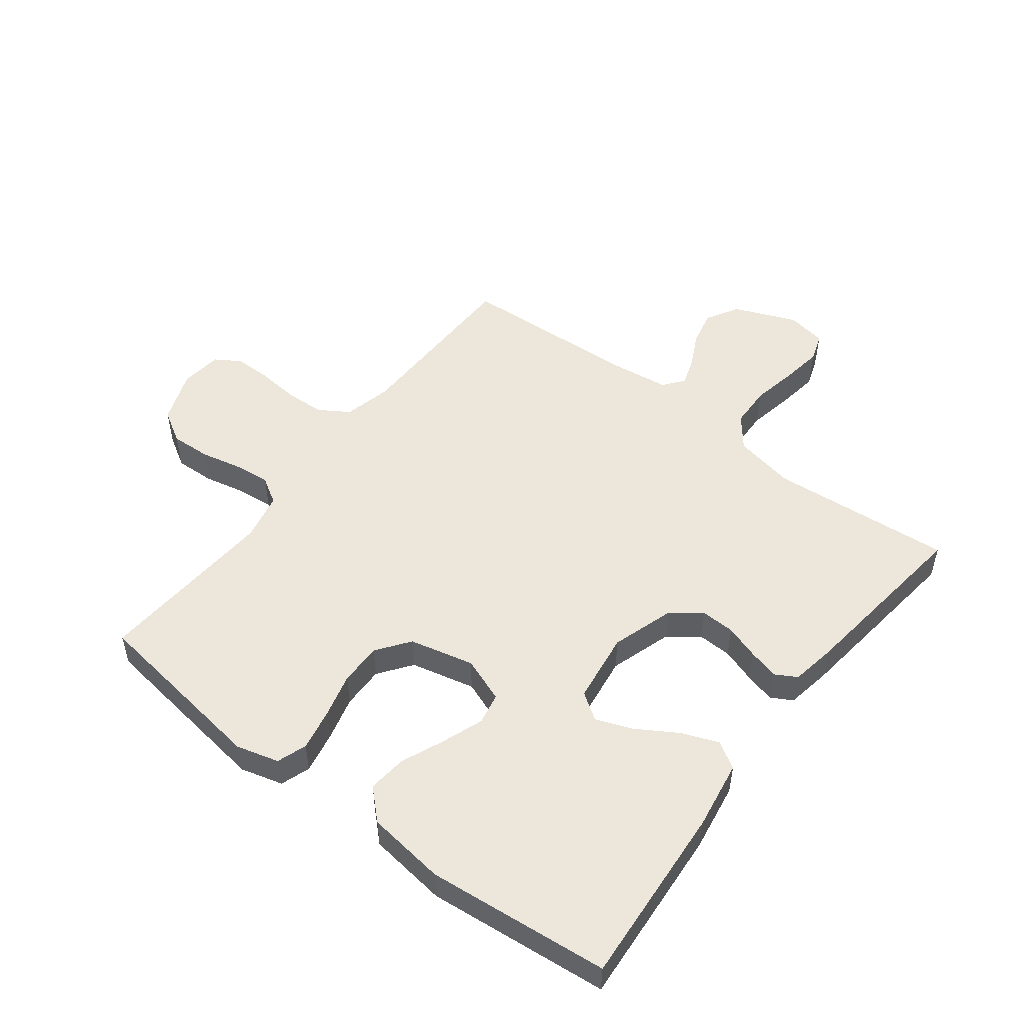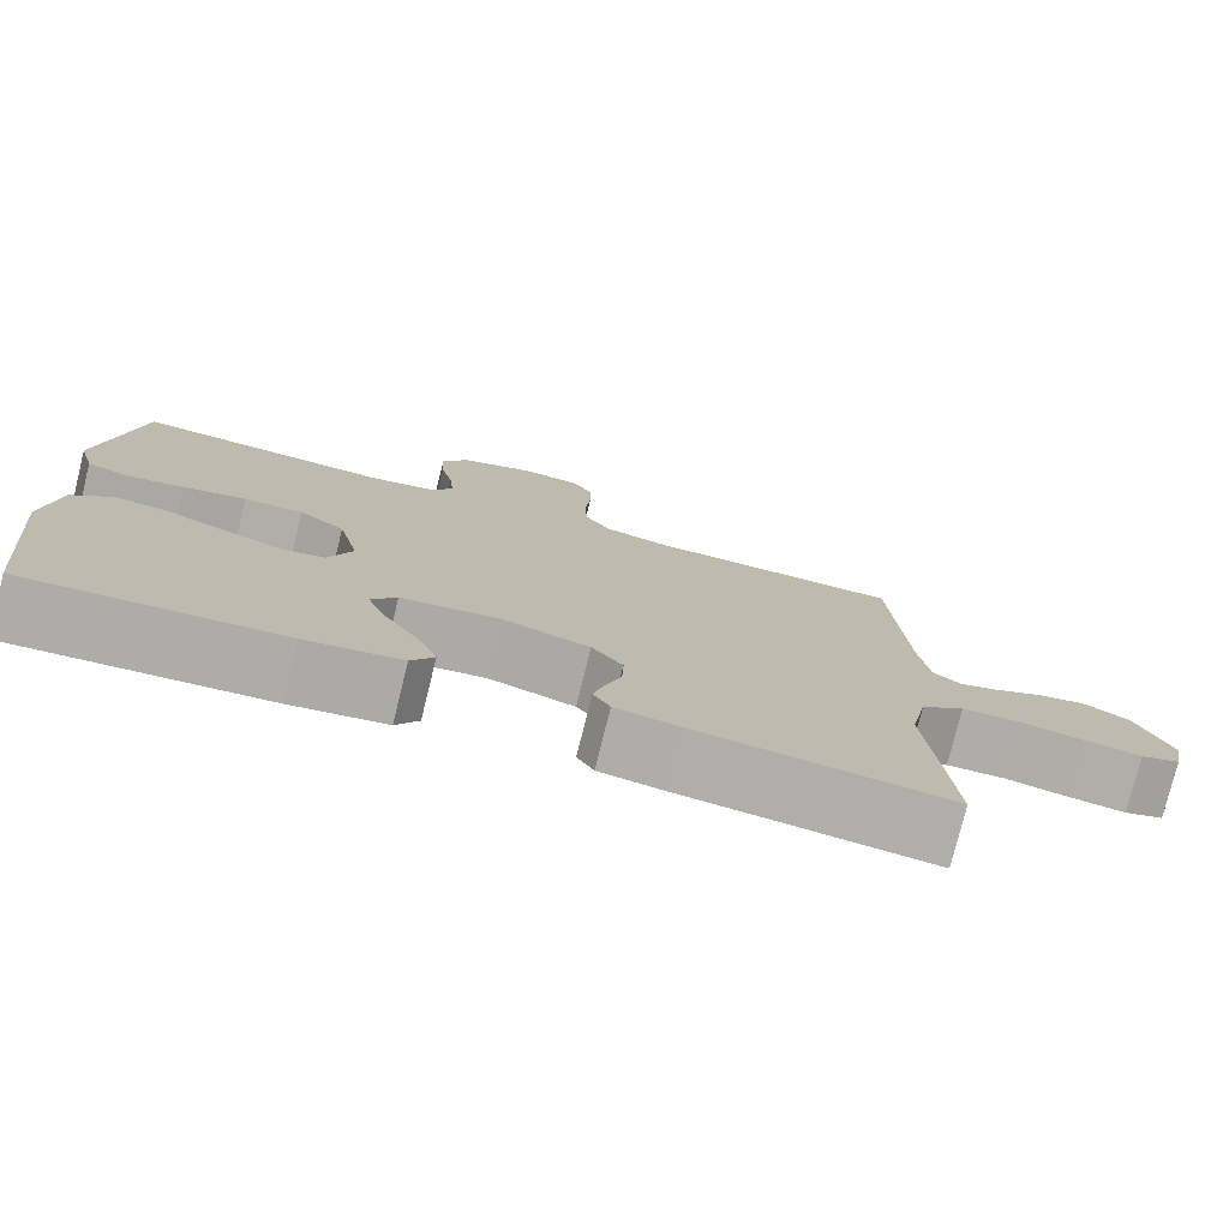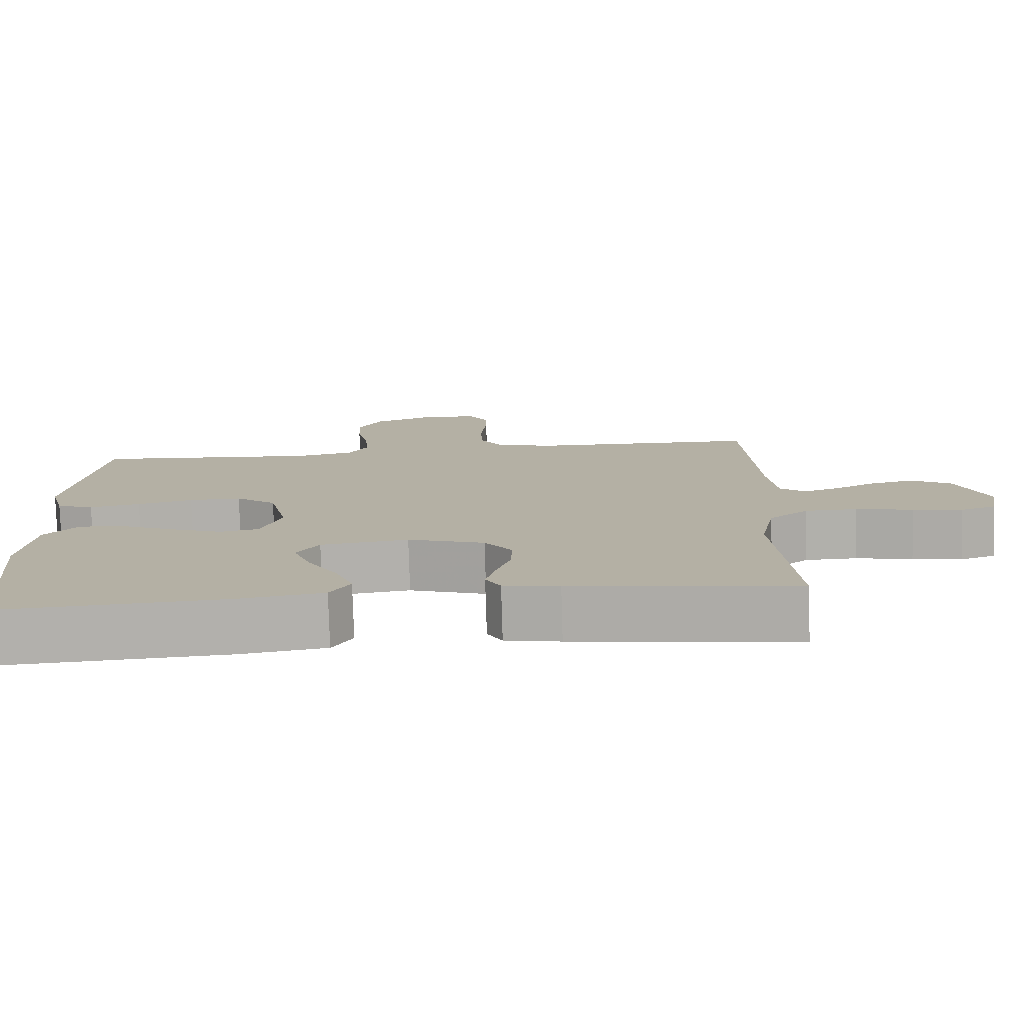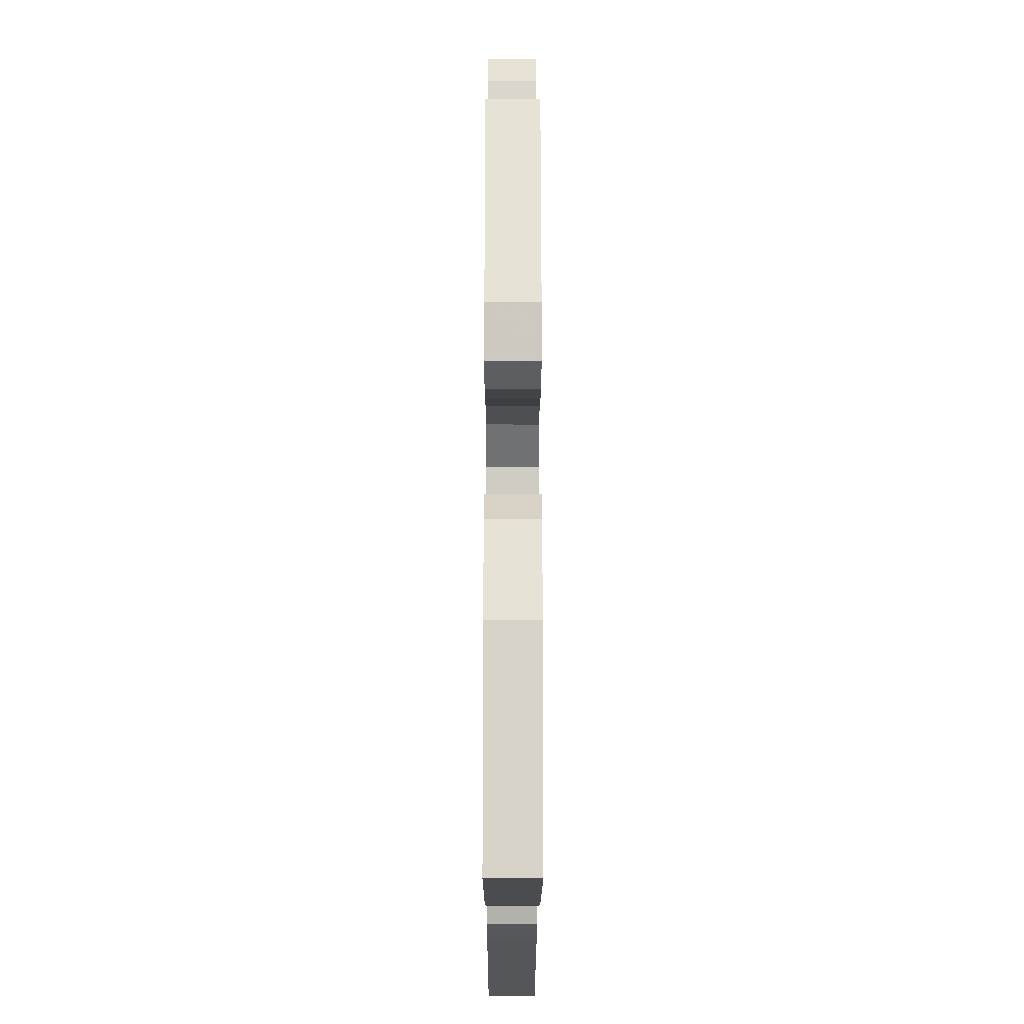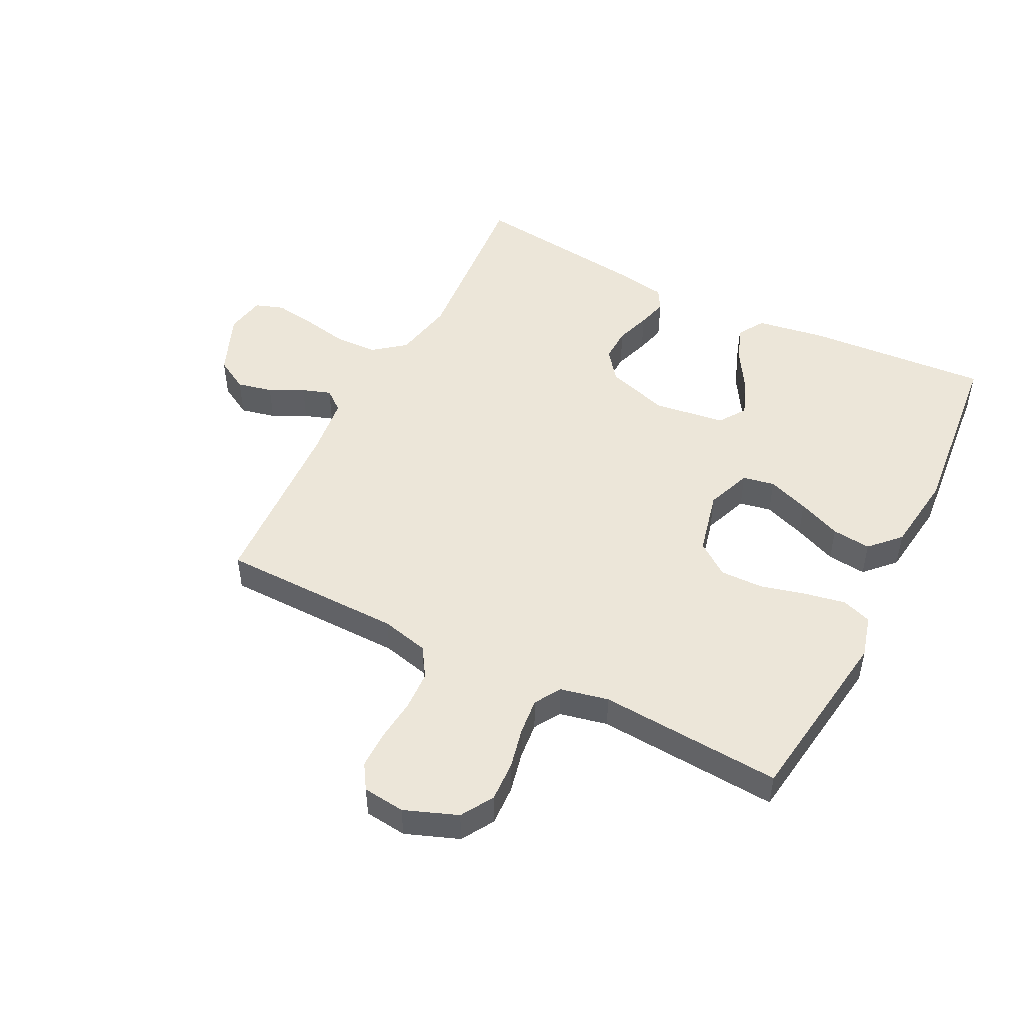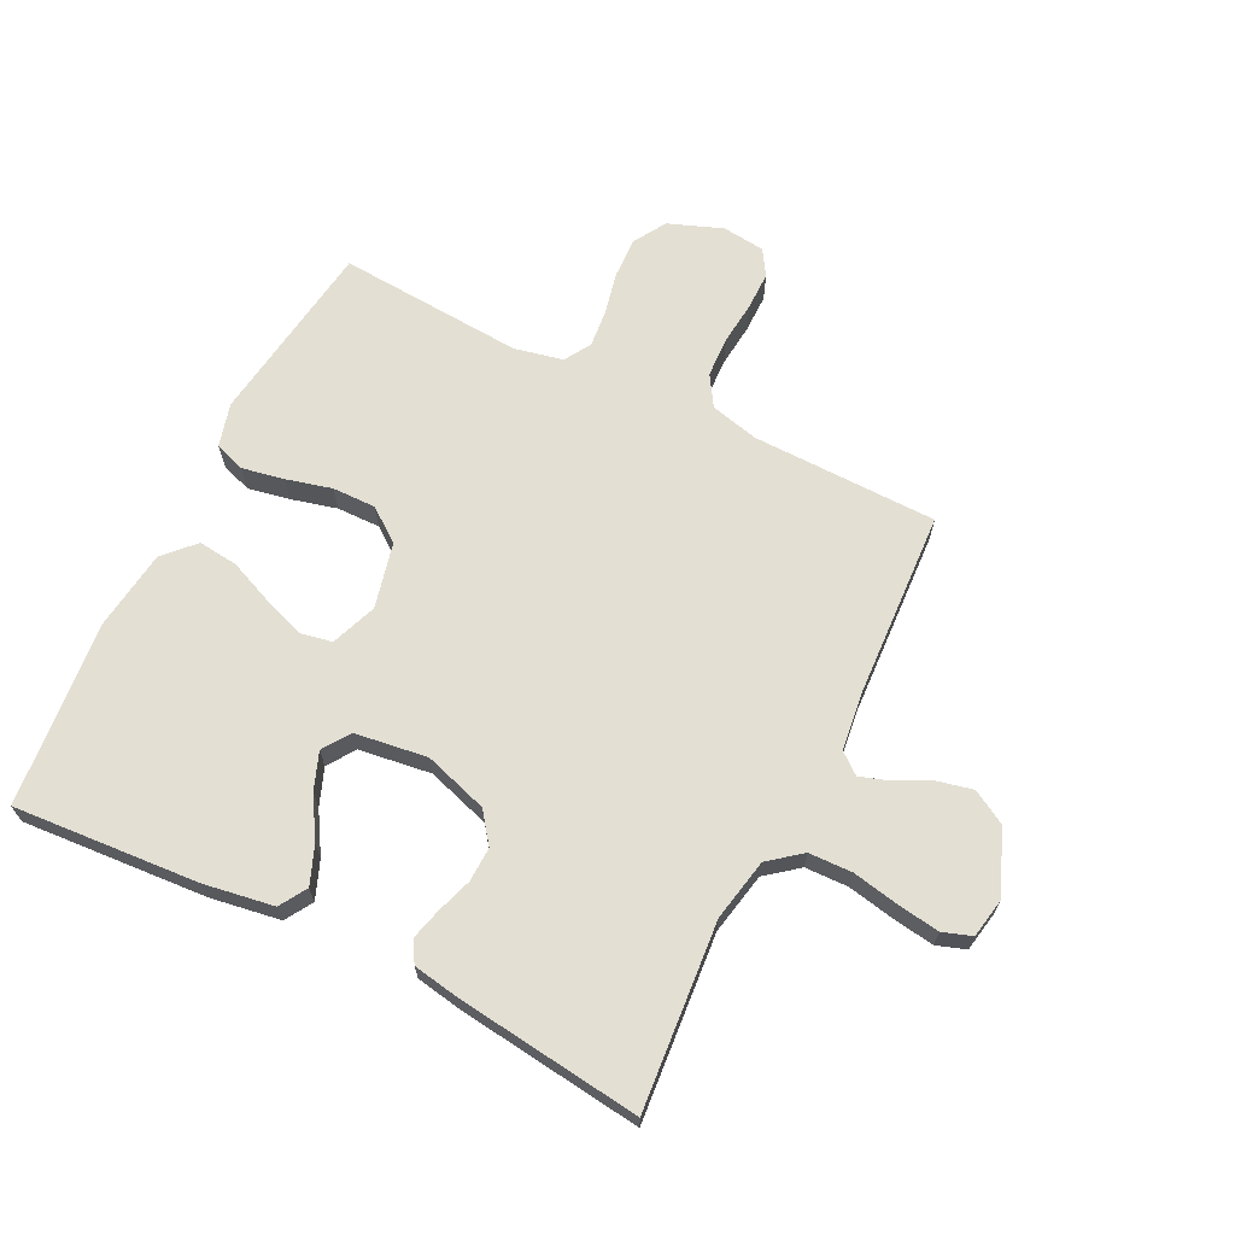
<metadata>
{"format":"obj","ext":"obj","renderer":"f3d","projection":"perspective","resolution":1024,"background":"white","views":[{"elev":51.3,"azim":127.4,"up":"+Y"},{"elev":-77.6,"azim":166.1,"up":"+Z"},{"elev":-78.2,"azim":-178.3,"up":"+Z"},{"elev":-18.7,"azim":89.9,"up":"+Z"},{"elev":49.0,"azim":26.8,"up":"+Y"},{"elev":67.0,"azim":-153.6,"up":"+Y"}]}
</metadata>
<code>
v 0.5 0.07 -0.5
v 0.2 0.07 -0.479
v 0.087 0.07 -0.461
v 0.06 0.07 -0.417
v 0.084 0.07 -0.356
v 0.124 0.07 -0.29
v 0.147 0.07 -0.23
v 0.117 0.07 -0.186
v 0 0.07 -0.17
v -0.103 0.07 -0.203
v -0.14 0.07 -0.252
v -0.138 0.07 -0.308
v -0.119 0.07 -0.365
v -0.106 0.07 -0.415
v -0.126 0.07 -0.45
v -0.2 0.07 -0.463
v -0.5 0.07 -0.5
v -0.475 0.07 -0.2
v -0.495 0.07 -0.099
v -0.547 0.07 -0.058
v -0.617 0.07 -0.056
v -0.693 0.07 -0.071
v -0.76 0.07 -0.081
v -0.807 0.07 -0.065
v -0.819 0.07 0
v -0.777 0.07 0.103
v -0.723 0.07 0.134
v -0.665 0.07 0.121
v -0.609 0.07 0.093
v -0.562 0.07 0.077
v -0.528 0.07 0.104
v -0.516 0.07 0.2
v -0.5 0.07 0.5
v -0.2 0.07 0.505
v -0.122 0.07 0.524
v -0.091 0.07 0.573
v -0.088 0.07 0.638
v -0.095 0.07 0.708
v -0.095 0.07 0.77
v -0.069 0.07 0.811
v 0 0.07 0.819
v 0.087 0.07 0.786
v 0.119 0.07 0.733
v 0.116 0.07 0.667
v 0.101 0.07 0.599
v 0.095 0.07 0.539
v 0.121 0.07 0.496
v 0.2 0.07 0.479
v 0.5 0.07 0.5
v 0.542 0.07 0.2
v 0.523 0.07 0.13
v 0.474 0.07 0.113
v 0.406 0.07 0.126
v 0.332 0.07 0.145
v 0.262 0.07 0.146
v 0.208 0.07 0.106
v 0.183 0.07 0
v 0.211 0.07 -0.074
v 0.263 0.07 -0.084
v 0.331 0.07 -0.059
v 0.402 0.07 -0.029
v 0.466 0.07 -0.022
v 0.512 0.07 -0.07
v 0.529 0.07 -0.2
v 0.5 0 -0.5
v 0.2 0 -0.479
v 0.087 0 -0.461
v 0.06 0 -0.417
v 0.084 0 -0.356
v 0.124 0 -0.29
v 0.147 0 -0.23
v 0.117 0 -0.186
v 0 0 -0.17
v -0.103 0 -0.203
v -0.14 0 -0.252
v -0.138 0 -0.308
v -0.119 0 -0.365
v -0.106 0 -0.415
v -0.126 0 -0.45
v -0.2 0 -0.463
v -0.5 0 -0.5
v -0.475 0 -0.2
v -0.495 0 -0.099
v -0.547 0 -0.058
v -0.617 0 -0.056
v -0.693 0 -0.071
v -0.76 0 -0.081
v -0.807 0 -0.065
v -0.819 0 0
v -0.777 0 0.103
v -0.723 0 0.134
v -0.665 0 0.121
v -0.609 0 0.093
v -0.562 0 0.077
v -0.528 0 0.104
v -0.516 0 0.2
v -0.5 0 0.5
v -0.2 0 0.505
v -0.122 0 0.524
v -0.091 0 0.573
v -0.088 0 0.638
v -0.095 0 0.708
v -0.095 0 0.77
v -0.069 0 0.811
v 0 0 0.819
v 0.087 0 0.786
v 0.119 0 0.733
v 0.116 0 0.667
v 0.101 0 0.599
v 0.095 0 0.539
v 0.121 0 0.496
v 0.2 0 0.479
v 0.5 0 0.5
v 0.542 0 0.2
v 0.523 0 0.13
v 0.474 0 0.113
v 0.406 0 0.126
v 0.332 0 0.145
v 0.262 0 0.146
v 0.208 0 0.106
v 0.183 0 0
v 0.211 0 -0.074
v 0.263 0 -0.084
v 0.331 0 -0.059
v 0.402 0 -0.029
v 0.466 0 -0.022
v 0.512 0 -0.07
v 0.529 0 -0.2
f 60 61 62 63
f 59 60 63 64
f 58 59 64 1
f 51 52 53 54
f 49 50 51 54
f 48 49 54 55
f 47 48 55 56
f 42 43 44 45
f 42 45 46
f 41 42 46
f 40 41 46
f 37 38 39 40
f 36 37 40 46
f 35 36 46 47
f 32 33 34
f 31 32 34 35
f 26 27 28 29
f 26 29 30
f 25 26 30
f 24 25 30
f 21 22 23 24
f 21 24 30
f 20 21 30 31
f 15 16 17 18
f 15 18 19
f 12 13 14 15
f 12 15 19
f 11 12 19 20
f 3 4 5 6
f 3 6 7
f 58 1 2 3
f 58 3 7
f 57 58 7 8
f 56 57 8 9
f 47 56 9 10
f 20 31 35 47
f 10 11 20 47
f 127 126 125 124
f 128 127 124 123
f 65 128 123 122
f 118 117 116 115
f 118 115 114 113
f 119 118 113 112
f 120 119 112 111
f 109 108 107 106
f 110 109 106
f 110 106 105
f 110 105 104
f 104 103 102 101
f 110 104 101 100
f 111 110 100 99
f 98 97 96
f 99 98 96 95
f 93 92 91 90
f 94 93 90
f 94 90 89
f 94 89 88
f 88 87 86 85
f 94 88 85
f 95 94 85 84
f 82 81 80 79
f 83 82 79
f 79 78 77 76
f 83 79 76
f 84 83 76 75
f 70 69 68 67
f 71 70 67
f 67 66 65 122
f 71 67 122
f 72 71 122 121
f 73 72 121 120
f 74 73 120 111
f 111 99 95 84
f 111 84 75 74
f 1 65 66 2
f 2 66 67 3
f 3 67 68 4
f 4 68 69 5
f 5 69 70 6
f 6 70 71 7
f 7 71 72 8
f 8 72 73 9
f 9 73 74 10
f 10 74 75 11
f 11 75 76 12
f 12 76 77 13
f 13 77 78 14
f 14 78 79 15
f 15 79 80 16
f 16 80 81 17
f 17 81 82 18
f 18 82 83 19
f 19 83 84 20
f 20 84 85 21
f 21 85 86 22
f 22 86 87 23
f 23 87 88 24
f 24 88 89 25
f 25 89 90 26
f 26 90 91 27
f 27 91 92 28
f 28 92 93 29
f 29 93 94 30
f 30 94 95 31
f 31 95 96 32
f 32 96 97 33
f 33 97 98 34
f 34 98 99 35
f 35 99 100 36
f 36 100 101 37
f 37 101 102 38
f 38 102 103 39
f 39 103 104 40
f 40 104 105 41
f 41 105 106 42
f 42 106 107 43
f 43 107 108 44
f 44 108 109 45
f 45 109 110 46
f 46 110 111 47
f 47 111 112 48
f 48 112 113 49
f 49 113 114 50
f 50 114 115 51
f 51 115 116 52
f 52 116 117 53
f 53 117 118 54
f 54 118 119 55
f 55 119 120 56
f 56 120 121 57
f 57 121 122 58
f 58 122 123 59
f 59 123 124 60
f 60 124 125 61
f 61 125 126 62
f 62 126 127 63
f 63 127 128 64
f 64 128 65 1

</code>
